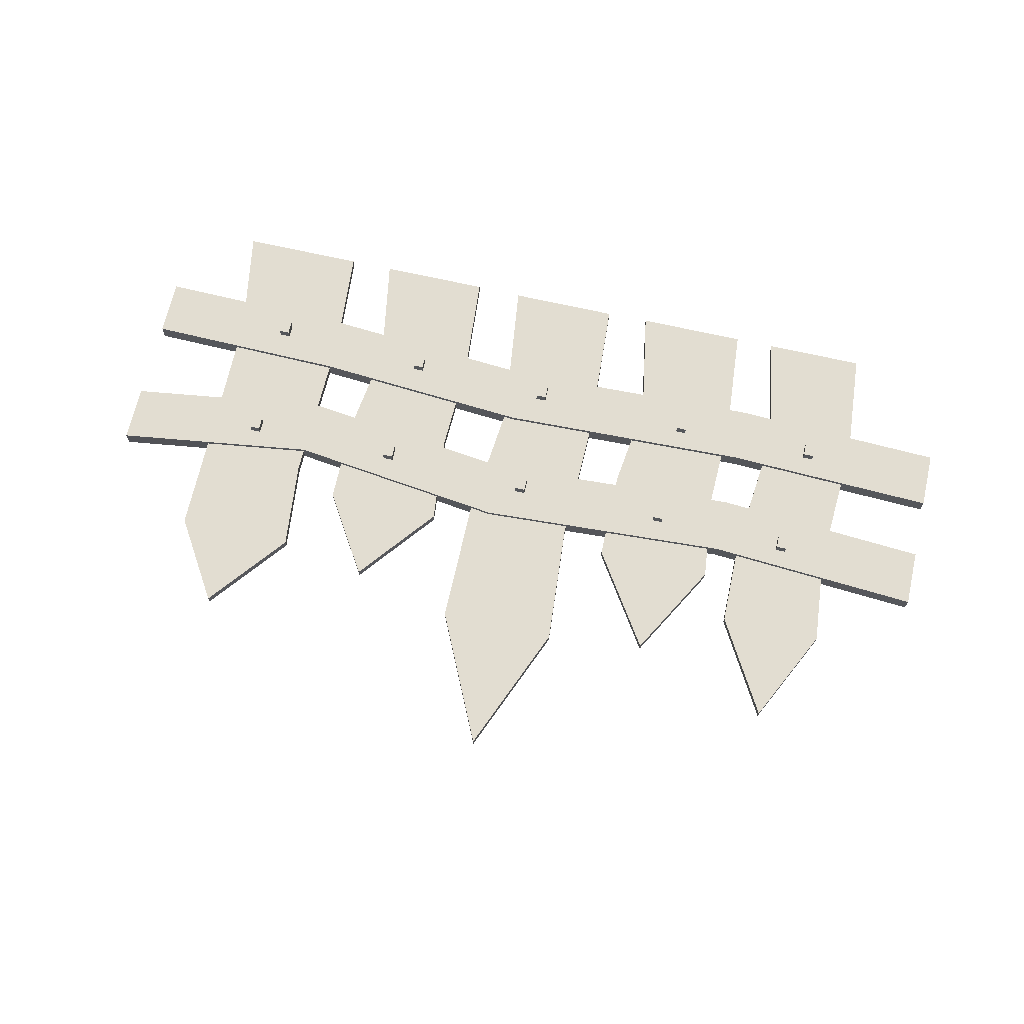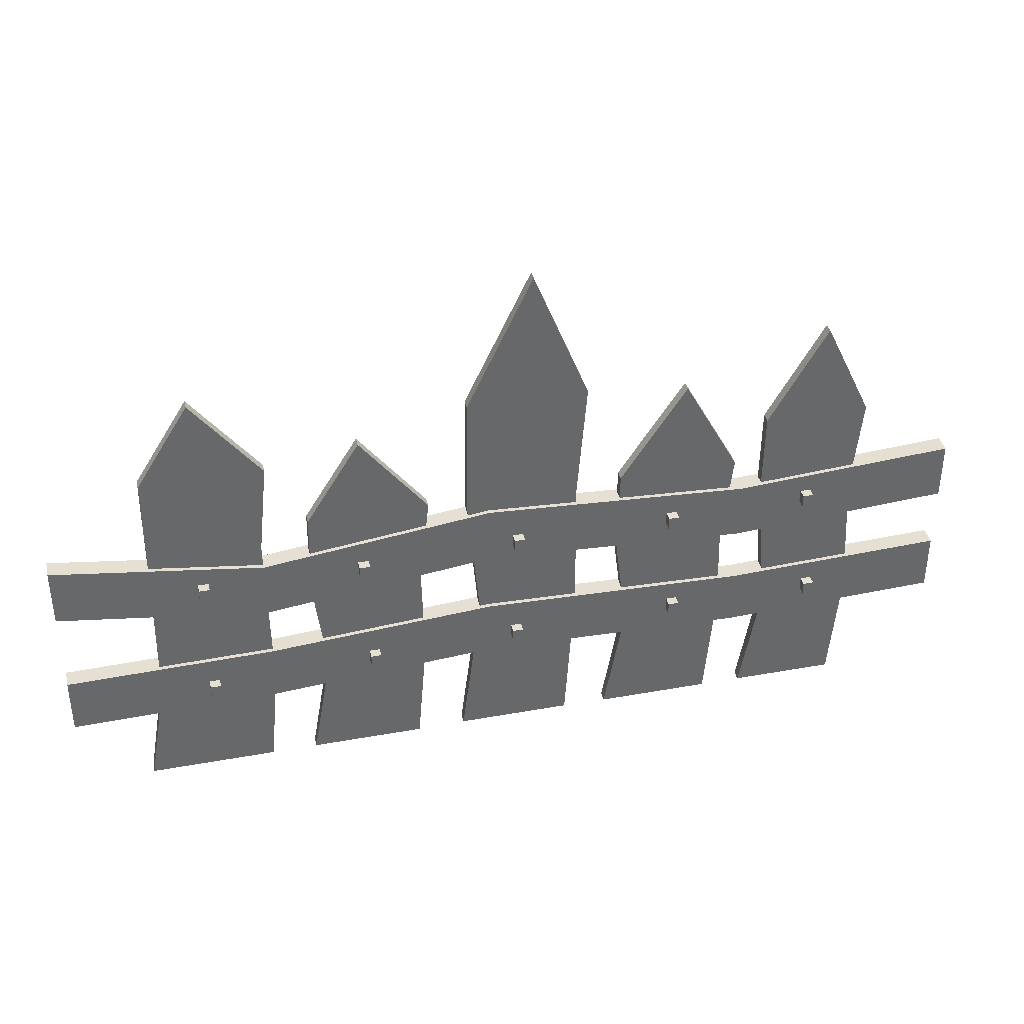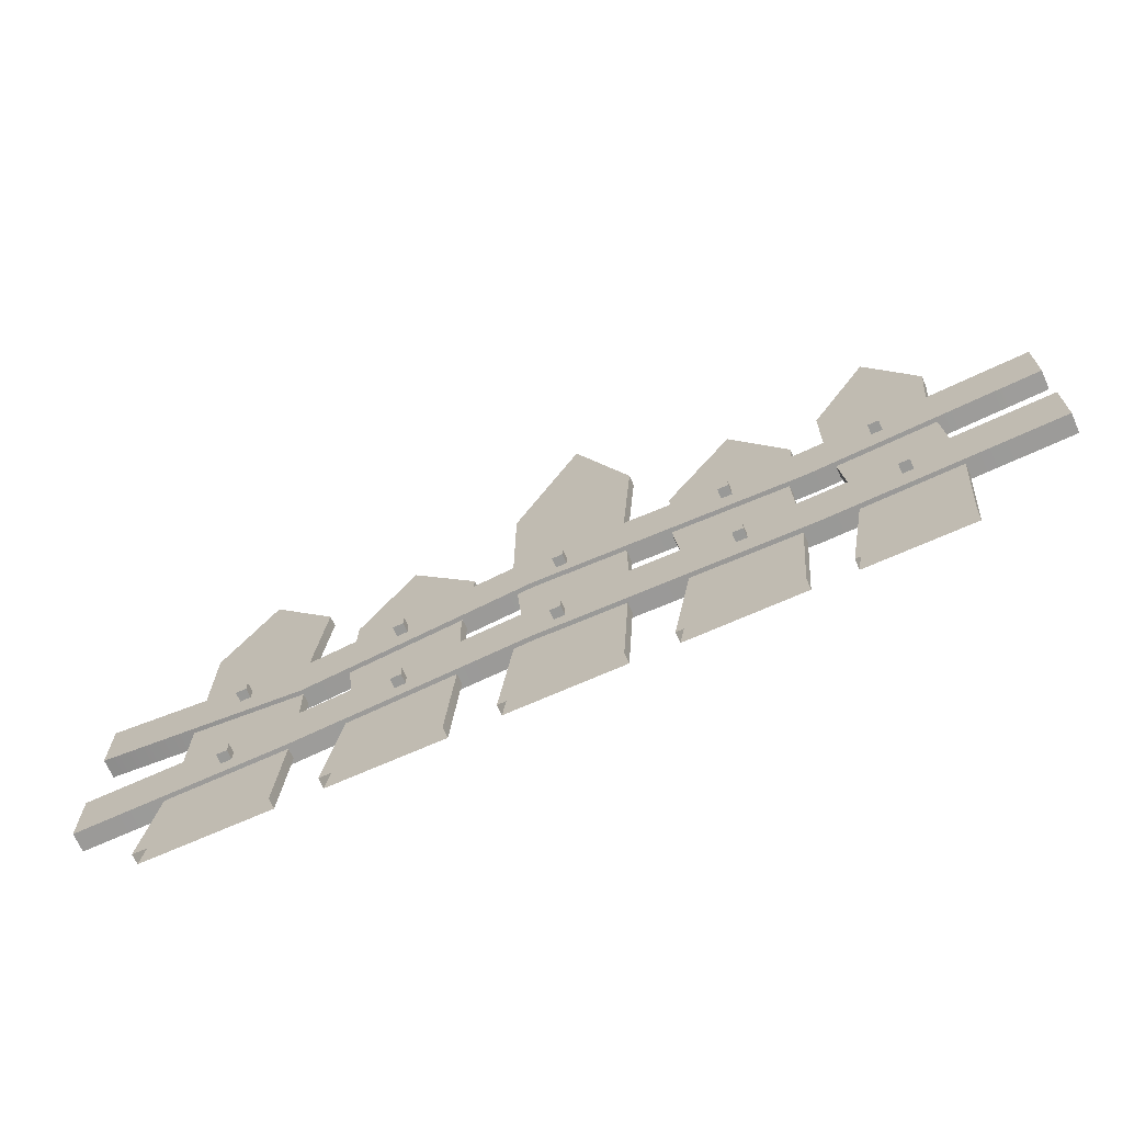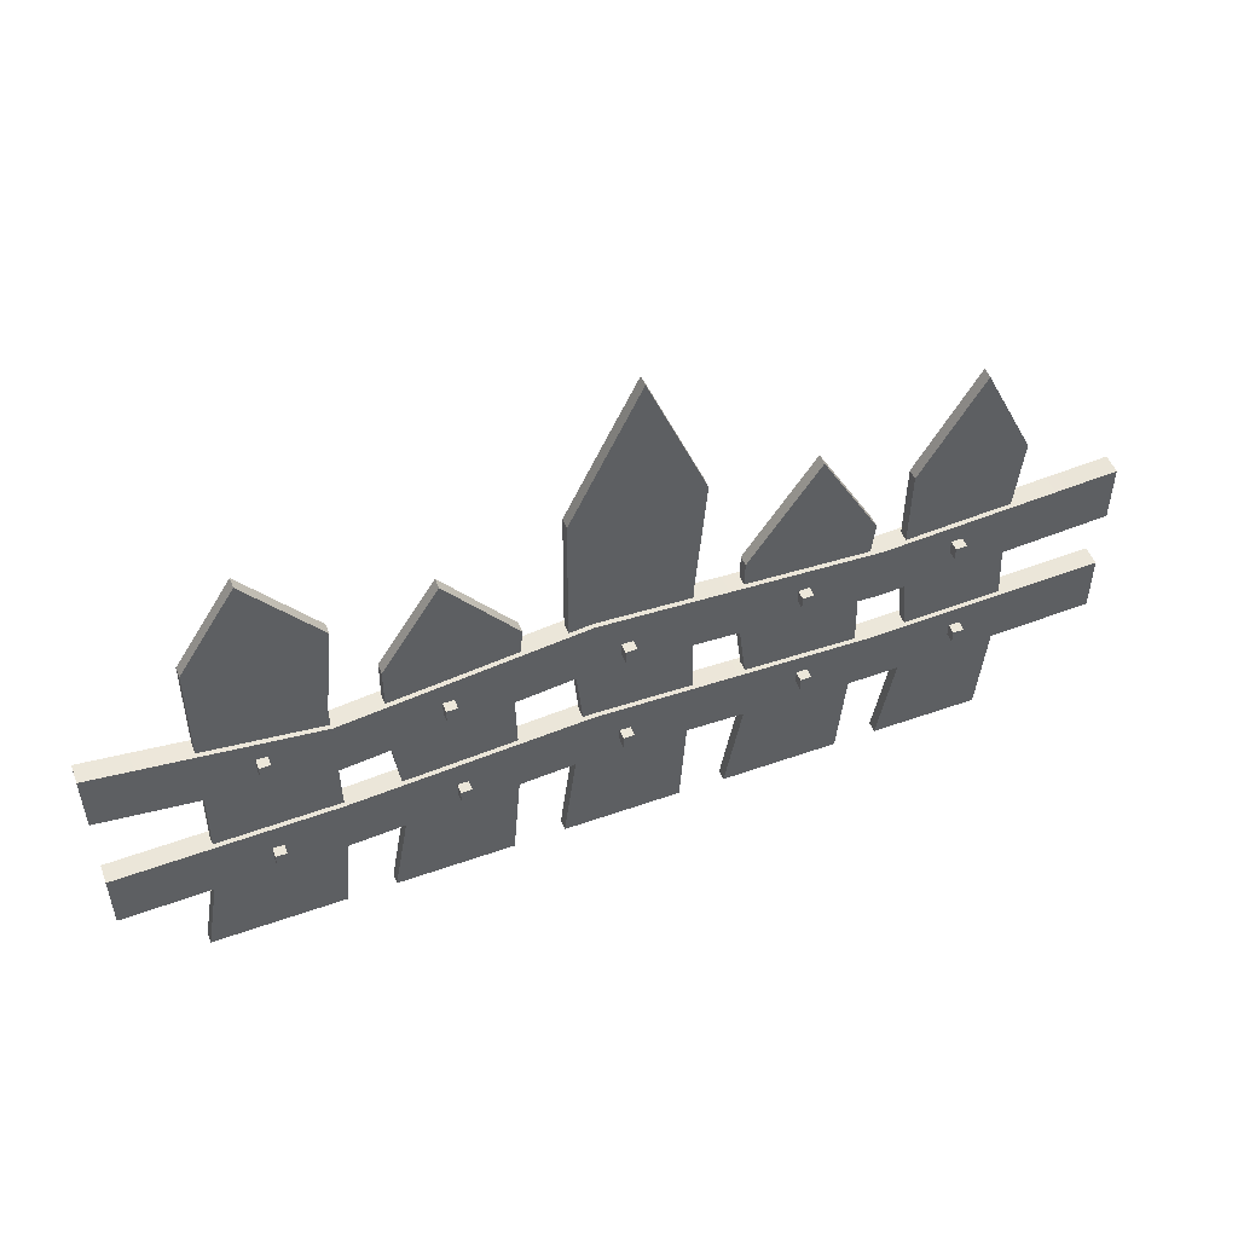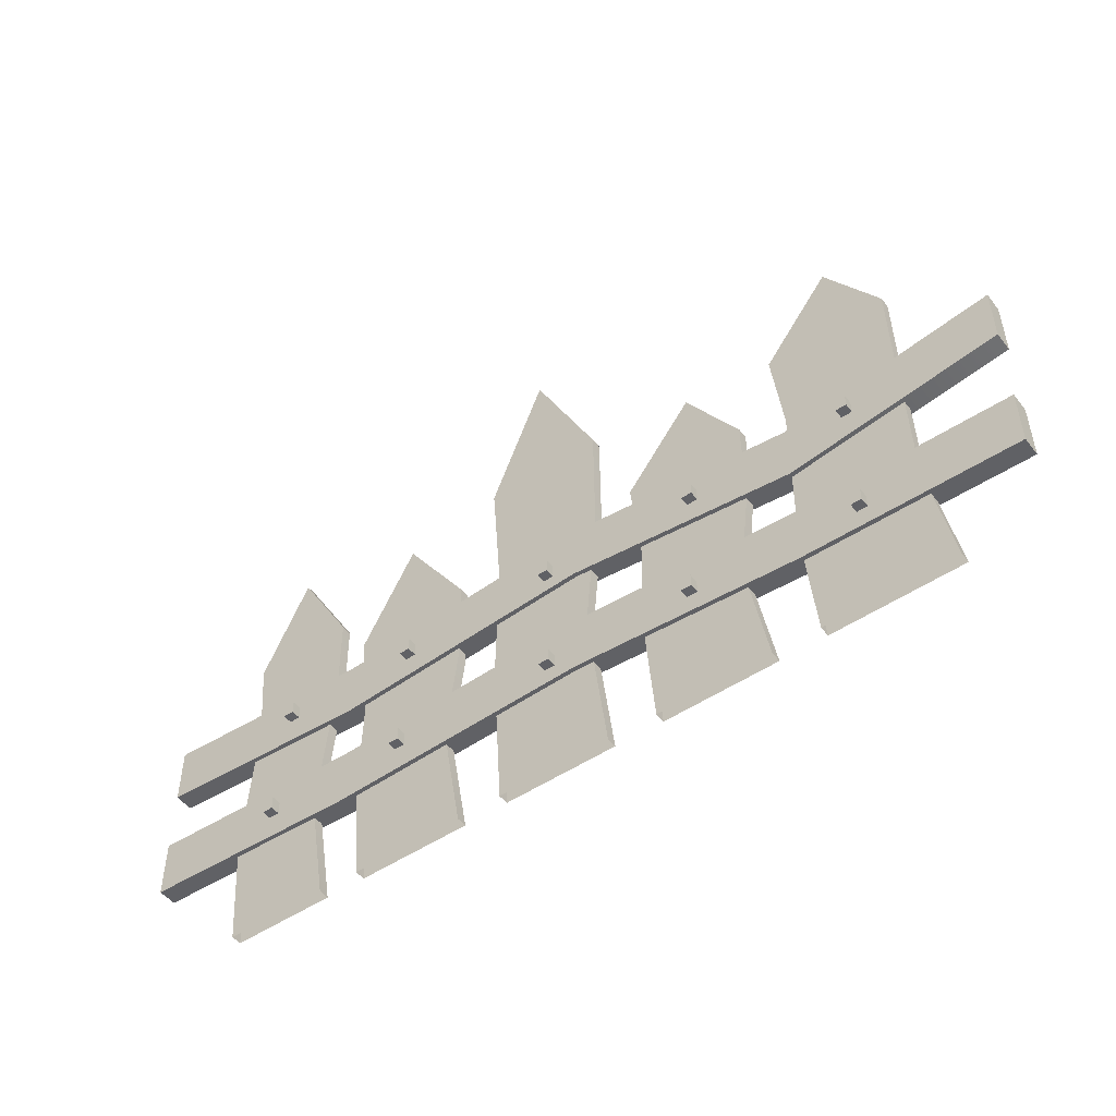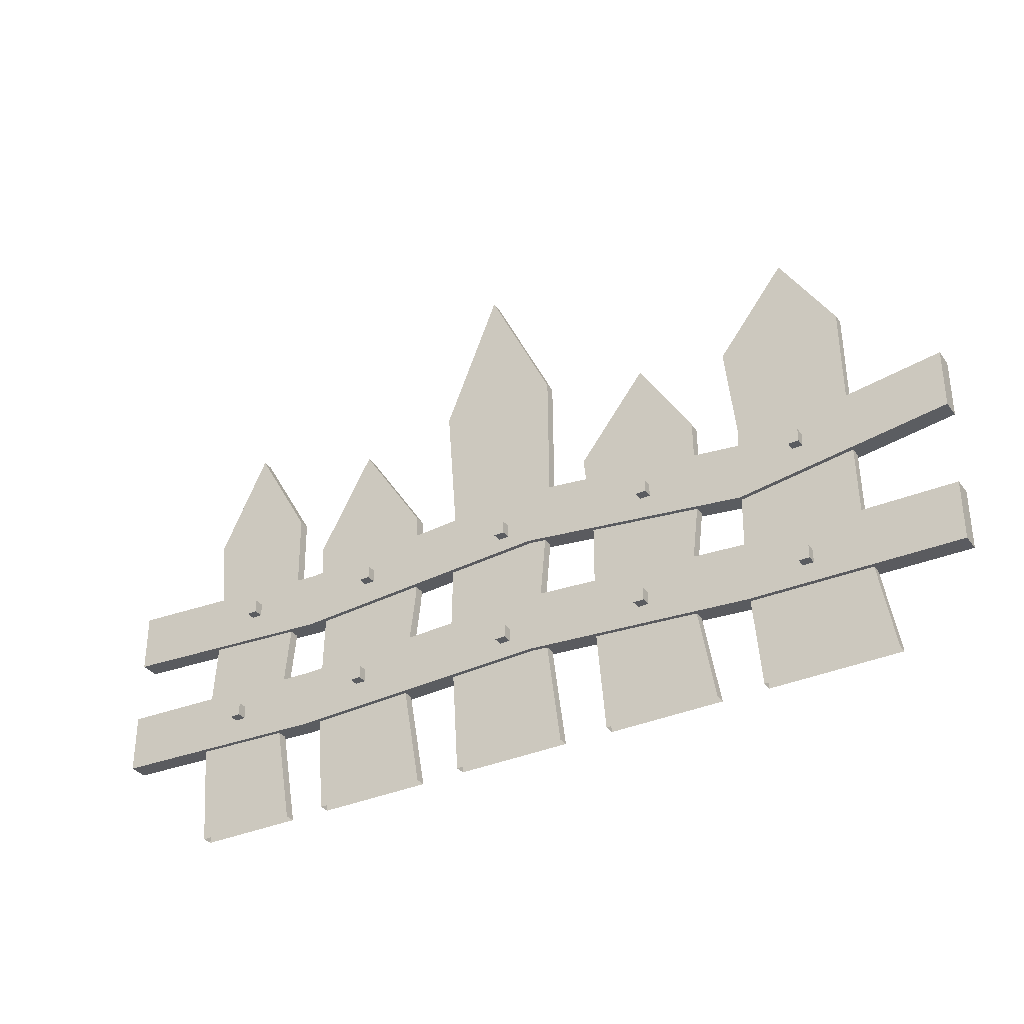
<metadata>
{"format":"obj","ext":"obj","renderer":"f3d","projection":"perspective","resolution":1024,"background":"white","views":[{"elev":68.4,"azim":-167.1,"up":"+Z"},{"elev":38.1,"azim":167.1,"up":"+Y"},{"elev":-68.8,"azim":-155.9,"up":"+Y"},{"elev":51.0,"azim":158.9,"up":"+Y"},{"elev":-49.9,"azim":36.7,"up":"+Y"},{"elev":-34.0,"azim":31.0,"up":"+Y"}]}
</metadata>
<code>
g default
v -0.381 -0.5 0.06344
v 0.8988 -0.5 0.06344
v -0.5 3.869 0.06344
v 0.8122 3.869 0.06344
v -0.5 3.869 -0.06344
v 0.8122 3.869 -0.06344
v -0.381 -0.5 -0.06344
v 0.8988 -0.5 -0.06344
v 0.102 5.111 0.06344
v 0.102 5.111 -0.06344
v -0.3918 2.703 0.06344
v 0.823 2.703 0.06344
v 0.823 2.703 -0.06344
v -0.3918 2.703 -0.06344
v -0.5 0.9404 0.06344
v 0.6499 0.9404 0.06344
v 0.6499 0.9404 -0.06344
v -0.5 0.9404 -0.06344
v 1.412 -0.5 0.06344
v 2.815 -0.5 0.06344
v 1.197 3.28 0.06344
v 2.699 3.28 0.06344
v 1.197 3.28 -0.06344
v 2.699 3.28 -0.06344
v 1.412 -0.5 -0.06344
v 2.815 -0.5 -0.06344
v 1.886 4.523 0.06344
v 1.886 4.523 -0.06344
v 1.321 2.115 0.06344
v 2.712 2.115 0.06344
v 2.712 2.115 -0.06344
v 1.321 2.115 -0.06344
v 1.293 0.9404 0.06344
v 2.566 0.9404 0.06344
v 2.566 0.9404 -0.06344
v 1.293 0.9404 -0.06344
v 3.371 -0.4899 0.06344
v 4.774 -0.4899 0.06344
v 3.156 4.677 0.06344
v 4.658 4.677 0.06344
v 3.156 4.677 -0.06344
v 4.658 4.677 -0.06344
v 3.371 -0.4899 -0.06344
v 4.774 -0.4899 -0.06344
v 3.845 6.374 0.06344
v 3.845 6.374 -0.06344
v 3.28 3.084 0.06344
v 4.67 3.084 0.06344
v 4.67 3.084 -0.06344
v 3.28 3.084 -0.06344
v 3.252 1.479 0.06344
v 4.525 1.479 0.06344
v 4.525 1.479 -0.06344
v 3.252 1.479 -0.06344
v 5.378 -0.5 0.06344
v 6.781 -0.5 0.06344
v 5.163 3.28 0.06344
v 6.665 3.28 0.06344
v 5.163 3.28 -0.06344
v 6.665 3.28 -0.06344
v 5.378 -0.5 -0.06344
v 6.781 -0.5 -0.06344
v 5.998 4.341 0.06344
v 5.998 4.341 -0.06344
v 5.287 2.115 0.06344
v 6.678 2.115 0.06344
v 6.678 2.115 -0.06344
v 5.287 2.115 -0.06344
v 5.259 0.9404 0.06344
v 6.532 0.9404 0.06344
v 6.532 0.9404 -0.06344
v 5.259 0.9404 -0.06344
v 7.349 -0.5 0.06344
v 8.933 -0.5 0.06344
v 7.134 4.139 0.06344
v 8.636 4.139 0.06344
v 7.134 4.139 -0.06344
v 8.636 4.139 -0.06344
v 7.349 -0.5 -0.06344
v 8.933 -0.5 -0.06344
v 7.969 5.2 0.06344
v 7.969 5.2 -0.06344
v 7.258 2.973 0.06344
v 8.649 2.973 0.06344
v 8.649 2.973 -0.06344
v 7.258 2.973 -0.06344
v 7.23 0.9404 0.06344
v 8.684 0.9404 0.06344
v 8.684 0.9404 -0.06344
v 7.23 0.9404 -0.06344
v -1.662 2.333 0.1167
v 9.836 2.333 0.1167
v -1.662 3.066 0.1167
v 9.836 3.066 0.1167
v -1.662 3.066 -0.1167
v 9.836 3.066 -0.1167
v -1.662 2.333 -0.1167
v 9.836 2.333 -0.1167
v 1.109 2.148 0.1167
v 1.109 2.148 -0.1167
v 1.109 2.882 -0.1167
v 1.109 2.882 0.1167
v 4.398 2.333 0.1167
v 4.398 3.066 0.1167
v 4.398 3.066 -0.1167
v 4.398 2.333 -0.1167
v 7.249 1.975 0.1167
v 7.249 2.709 0.1167
v 7.249 2.709 -0.1167
v 7.249 1.975 -0.1167
v -1.662 0.7969 0.1167
v 9.836 0.5419 0.1167
v -1.662 1.53 0.1167
v 9.836 1.275 0.1167
v -1.662 1.53 -0.1167
v 9.836 1.275 -0.1167
v -1.662 0.7969 -0.1167
v 9.836 0.5419 -0.1167
v 1.109 0.6931 0.1167
v 1.109 0.6931 -0.1167
v 1.109 1.426 -0.1167
v 1.109 1.426 0.1167
v 4.398 0.7969 0.1167
v 4.398 1.53 0.1167
v 4.398 1.53 -0.1167
v 4.398 0.7969 -0.1167
v 7.249 0.5873 0.1167
v 7.249 1.321 0.1167
v 7.249 1.321 -0.1167
v 7.249 0.5873 -0.1167
v 0.1556 2.545 0.2341
v 0.2873 2.545 0.2341
v 0.1556 2.707 0.2341
v 0.2873 2.707 0.2341
v 0.1556 2.707 -0.2341
v 0.2873 2.707 -0.2341
v 0.1556 2.545 -0.2341
v 0.2873 2.545 -0.2341
v 1.954 2.493 0.2341
v 2.085 2.493 0.2341
v 1.954 2.655 0.2341
v 2.085 2.655 0.2341
v 1.954 2.655 -0.2341
v 2.085 2.655 -0.2341
v 1.954 2.493 -0.2341
v 2.085 2.493 -0.2341
v 3.971 2.493 0.2341
v 4.102 2.493 0.2341
v 3.971 2.655 0.2341
v 4.102 2.655 0.2341
v 3.971 2.655 -0.2341
v 4.102 2.655 -0.2341
v 3.971 2.493 -0.2341
v 4.102 2.493 -0.2341
v 5.951 2.413 0.2341
v 6.082 2.413 0.2341
v 5.951 2.575 0.2341
v 6.082 2.575 0.2341
v 5.951 2.575 -0.2341
v 6.082 2.575 -0.2341
v 5.951 2.413 -0.2341
v 6.082 2.413 -0.2341
v 7.947 2.413 0.2341
v 8.078 2.413 0.2341
v 7.947 2.575 0.2341
v 8.078 2.575 0.2341
v 7.947 2.575 -0.2341
v 8.078 2.575 -0.2341
v 7.947 2.413 -0.2341
v 8.078 2.413 -0.2341
v 7.947 0.8104 0.2341
v 8.078 0.8104 0.2341
v 7.947 0.9723 0.2341
v 8.078 0.9723 0.2341
v 7.947 0.9723 -0.2341
v 8.078 0.9723 -0.2341
v 7.947 0.8104 -0.2341
v 8.078 0.8104 -0.2341
v 5.868 0.9203 0.2341
v 5.999 0.9203 0.2341
v 5.868 1.082 0.2341
v 5.999 1.082 0.2341
v 5.868 1.082 -0.2341
v 5.999 1.082 -0.2341
v 5.868 0.9203 -0.2341
v 5.999 0.9203 -0.2341
v 3.994 0.9931 0.2341
v 4.125 0.9931 0.2341
v 3.994 1.155 0.2341
v 4.125 1.155 0.2341
v 3.994 1.155 -0.2341
v 4.125 1.155 -0.2341
v 3.994 0.9931 -0.2341
v 4.125 0.9931 -0.2341
v 1.889 1.047 0.2341
v 2.021 1.047 0.2341
v 1.889 1.209 0.2341
v 2.021 1.209 0.2341
v 1.889 1.209 -0.2341
v 2.021 1.209 -0.2341
v 1.889 1.047 -0.2341
v 2.021 1.047 -0.2341
v 0.01643 1.047 0.2341
v 0.1481 1.047 0.2341
v 0.01643 1.209 0.2341
v 0.1481 1.209 0.2341
v 0.01643 1.209 -0.2341
v 0.1481 1.209 -0.2341
v 0.01643 1.047 -0.2341
v 0.1481 1.047 -0.2341
g fence
f 11 12 4 3
f 5 6 13 14
f 12 13 6 4
f 14 11 3 5
f 3 4 9
f 4 6 10 9
f 6 5 10
f 5 3 9 10
f 15 16 12 11
f 16 17 13 12
f 14 13 17 18
f 18 15 11 14
f 1 2 16 15
f 2 8 17 16
f 18 17 8 7
f 7 1 15 18
f 29 30 22 21
f 23 24 31 32
f 30 31 24 22
f 32 29 21 23
f 21 22 27
f 22 24 28 27
f 24 23 28
f 23 21 27 28
f 33 34 30 29
f 34 35 31 30
f 32 31 35 36
f 36 33 29 32
f 19 20 34 33
f 20 26 35 34
f 36 35 26 25
f 25 19 33 36
f 47 48 40 39
f 41 42 49 50
f 48 49 42 40
f 50 47 39 41
f 39 40 45
f 40 42 46 45
f 42 41 46
f 41 39 45 46
f 51 52 48 47
f 52 53 49 48
f 50 49 53 54
f 54 51 47 50
f 37 38 52 51
f 38 44 53 52
f 54 53 44 43
f 43 37 51 54
f 65 66 58 57
f 59 60 67 68
f 66 67 60 58
f 68 65 57 59
f 57 58 63
f 58 60 64 63
f 60 59 64
f 59 57 63 64
f 69 70 66 65
f 70 71 67 66
f 68 67 71 72
f 72 69 65 68
f 55 56 70 69
f 56 62 71 70
f 72 71 62 61
f 61 55 69 72
f 83 84 76 75
f 77 78 85 86
f 84 85 78 76
f 86 83 75 77
f 75 76 81
f 76 78 82 81
f 78 77 82
f 77 75 81 82
f 87 88 84 83
f 88 89 85 84
f 86 85 89 90
f 90 87 83 86
f 73 74 88 87
f 74 80 89 88
f 90 89 80 79
f 79 73 87 90
f 102 99 103 104
f 101 102 104 105
f 100 101 105 106
f 99 100 106 103
f 92 98 96 94
f 97 91 93 95
f 97 100 99 91
f 95 101 100 97
f 93 102 101 95
f 91 99 102 93
f 104 103 107 108
f 105 104 108 109
f 106 105 109 110
f 103 106 110 107
f 108 107 92 94
f 109 108 94 96
f 110 109 96 98
f 107 110 98 92
f 122 119 123 124
f 121 122 124 125
f 120 121 125 126
f 119 120 126 123
f 112 118 116 114
f 117 111 113 115
f 117 120 119 111
f 115 121 120 117
f 113 122 121 115
f 111 119 122 113
f 124 123 127 128
f 125 124 128 129
f 126 125 129 130
f 123 126 130 127
f 128 127 112 114
f 129 128 114 116
f 130 129 116 118
f 127 130 118 112
f 131 132 134 133
f 133 134 136 135
f 135 136 138 137
f 137 138 132 131
f 132 138 136 134
f 137 131 133 135
f 139 140 142 141
f 141 142 144 143
f 143 144 146 145
f 145 146 140 139
f 140 146 144 142
f 145 139 141 143
f 147 148 150 149
f 149 150 152 151
f 151 152 154 153
f 153 154 148 147
f 148 154 152 150
f 153 147 149 151
f 155 156 158 157
f 157 158 160 159
f 159 160 162 161
f 161 162 156 155
f 156 162 160 158
f 161 155 157 159
f 163 164 166 165
f 165 166 168 167
f 167 168 170 169
f 169 170 164 163
f 164 170 168 166
f 169 163 165 167
f 171 172 174 173
f 173 174 176 175
f 175 176 178 177
f 177 178 172 171
f 172 178 176 174
f 177 171 173 175
f 179 180 182 181
f 181 182 184 183
f 183 184 186 185
f 185 186 180 179
f 180 186 184 182
f 185 179 181 183
f 187 188 190 189
f 189 190 192 191
f 191 192 194 193
f 193 194 188 187
f 188 194 192 190
f 193 187 189 191
f 195 196 198 197
f 197 198 200 199
f 199 200 202 201
f 201 202 196 195
f 196 202 200 198
f 201 195 197 199
f 203 204 206 205
f 205 206 208 207
f 207 208 210 209
f 209 210 204 203
f 204 210 208 206
f 209 203 205 207

</code>
